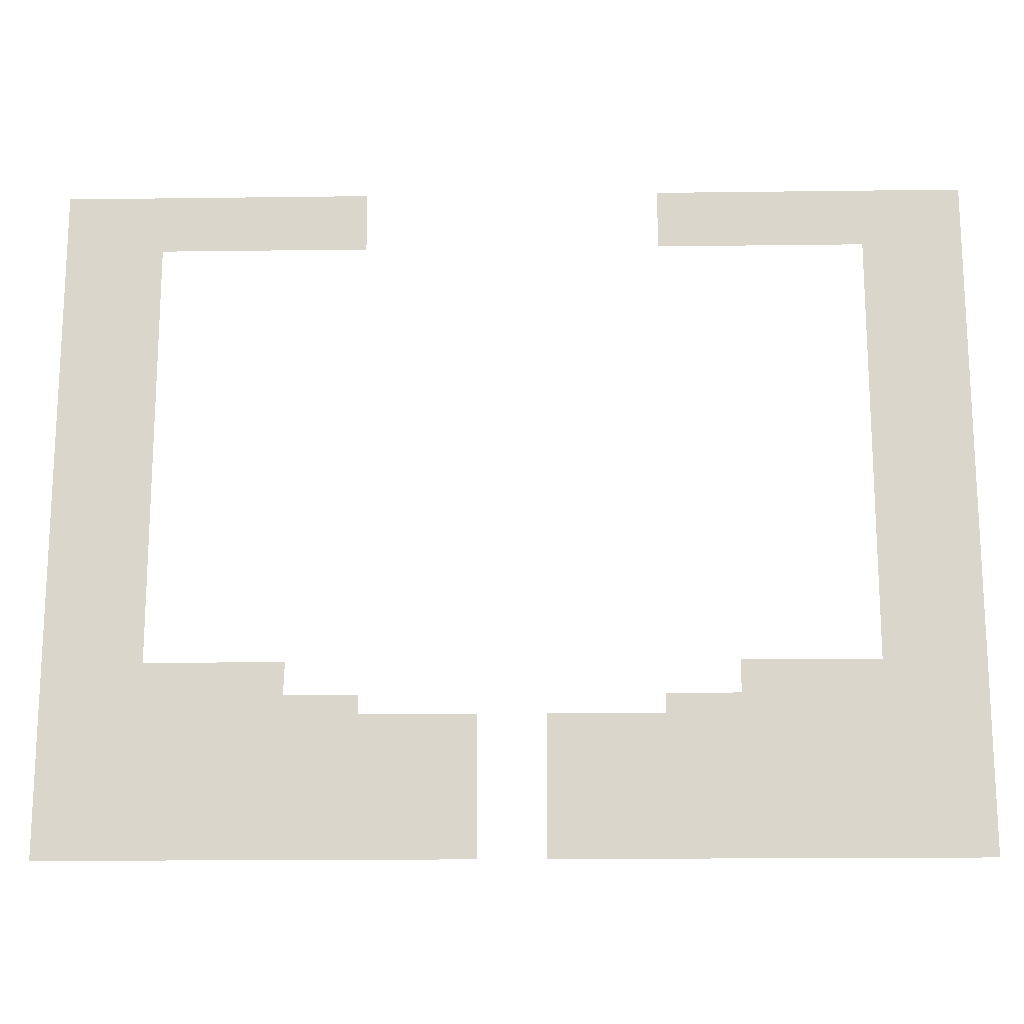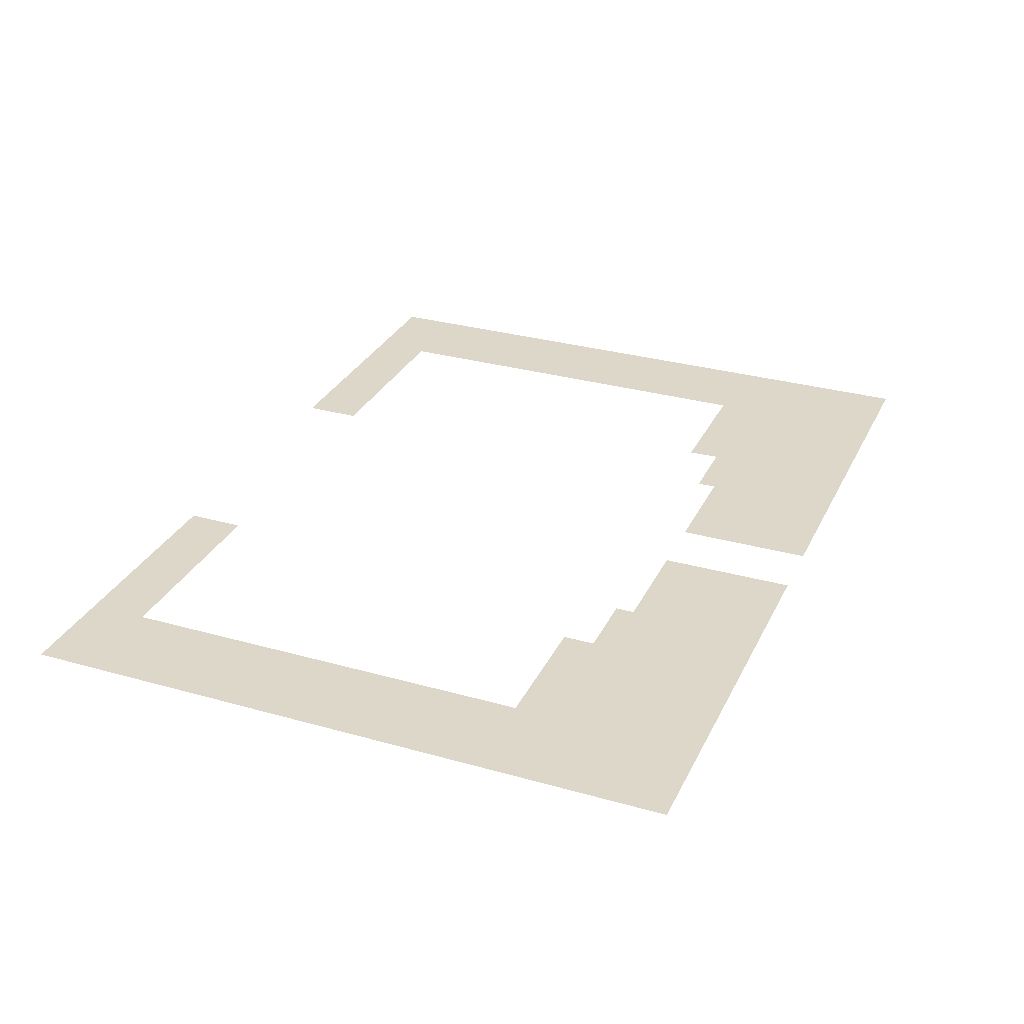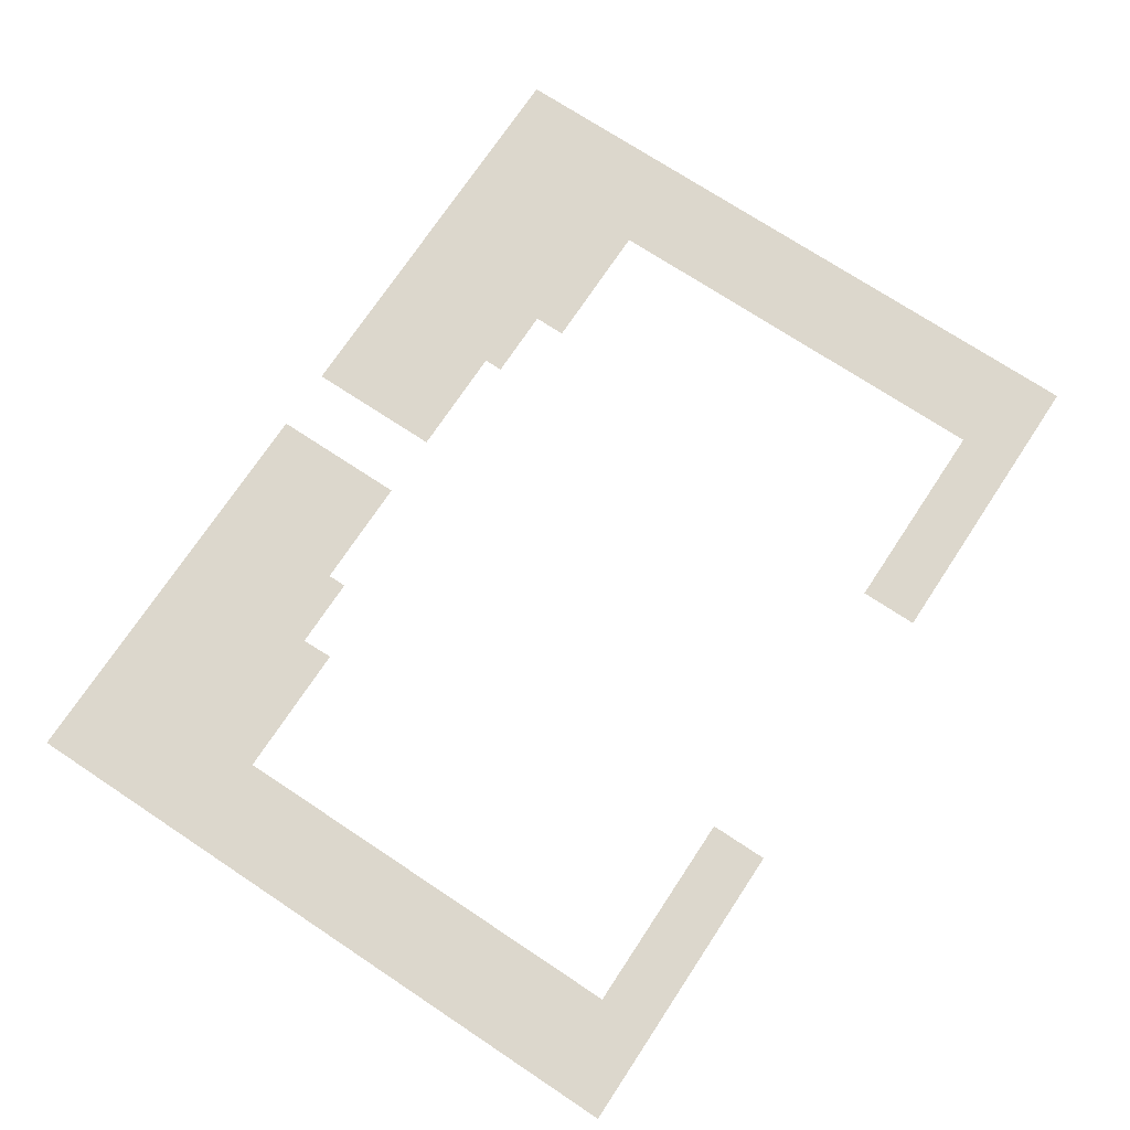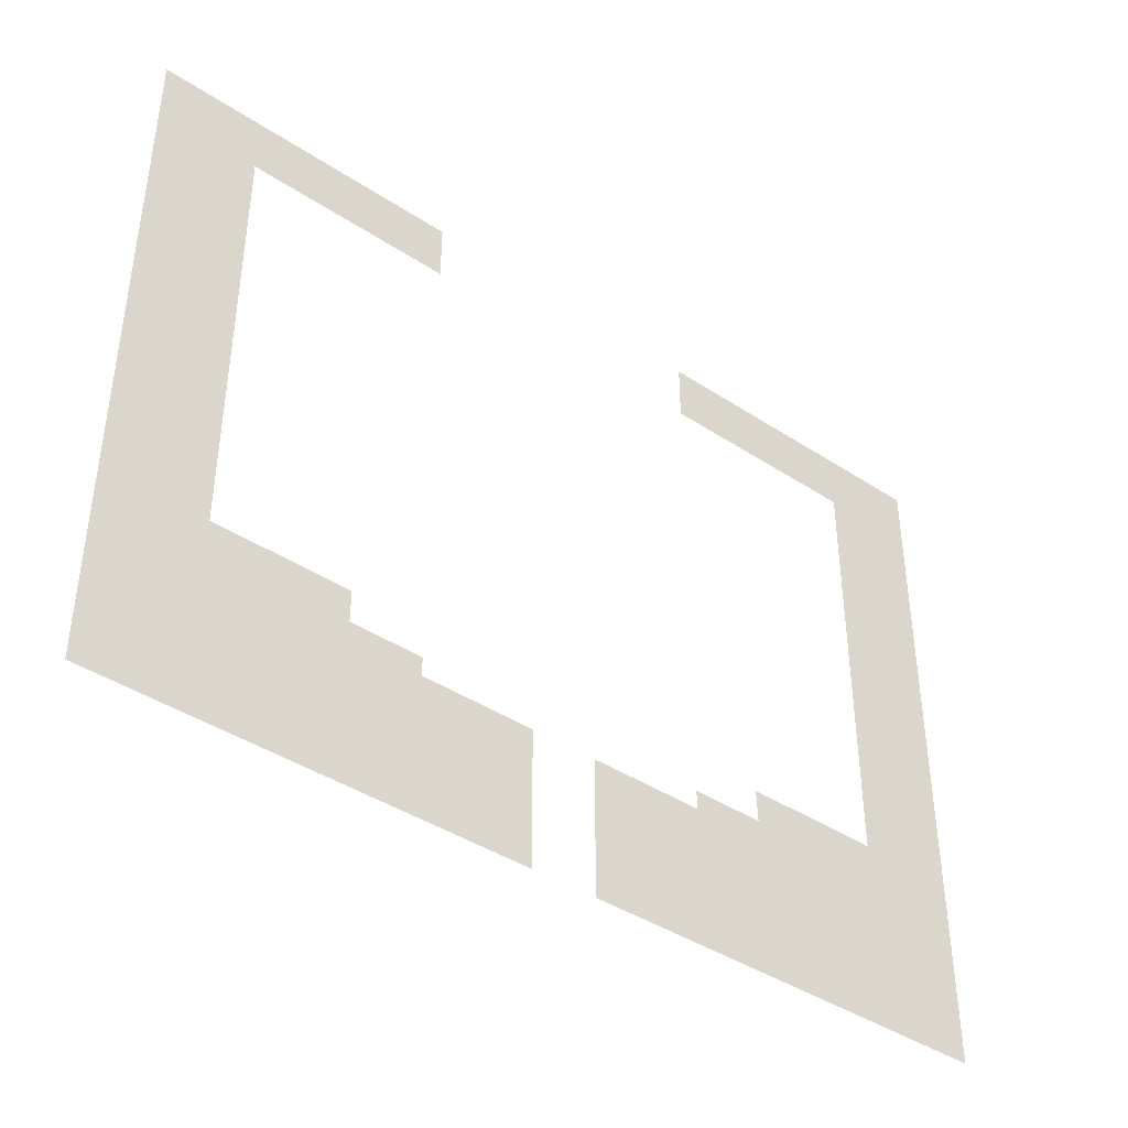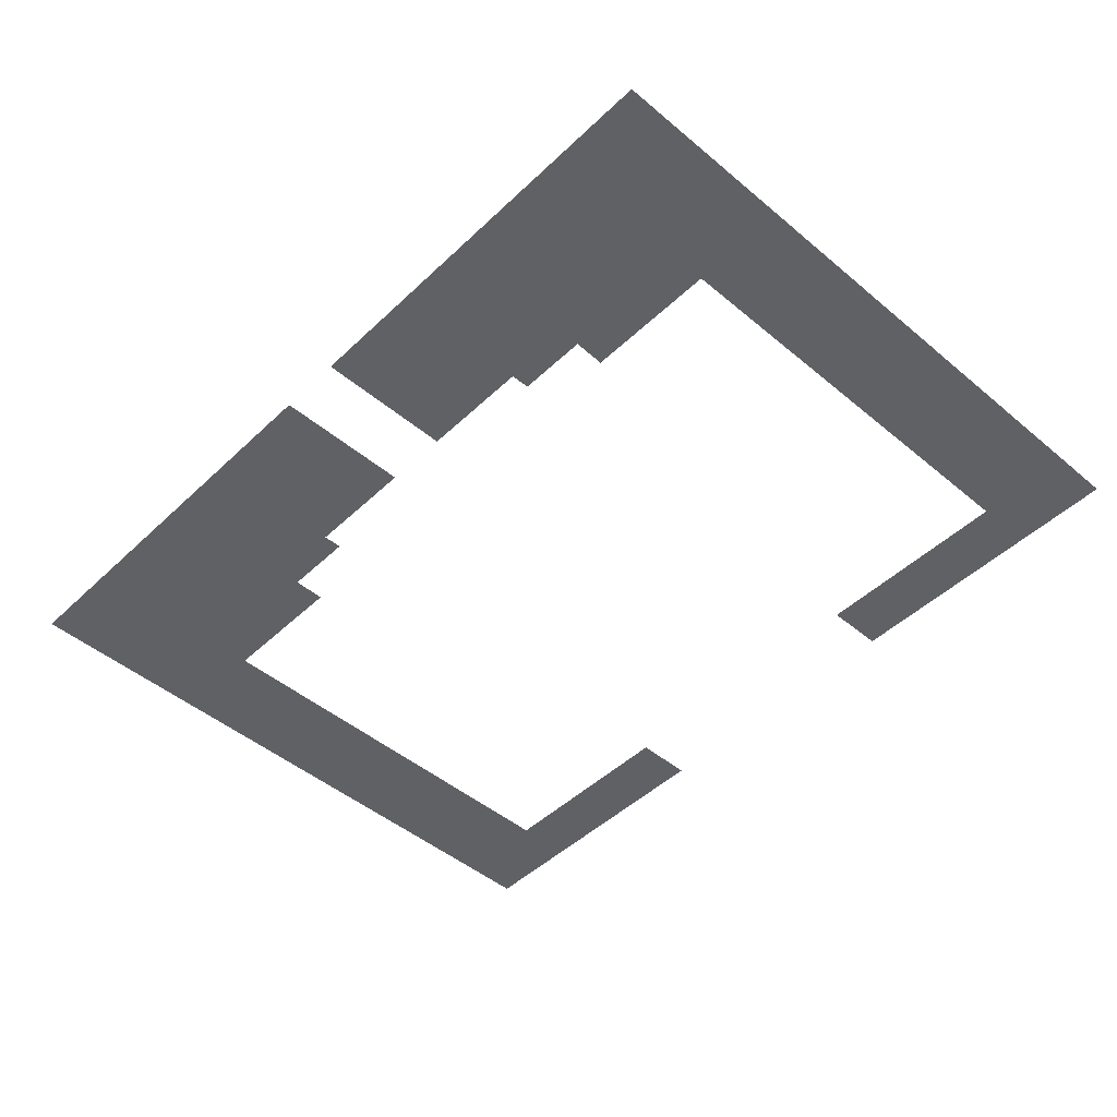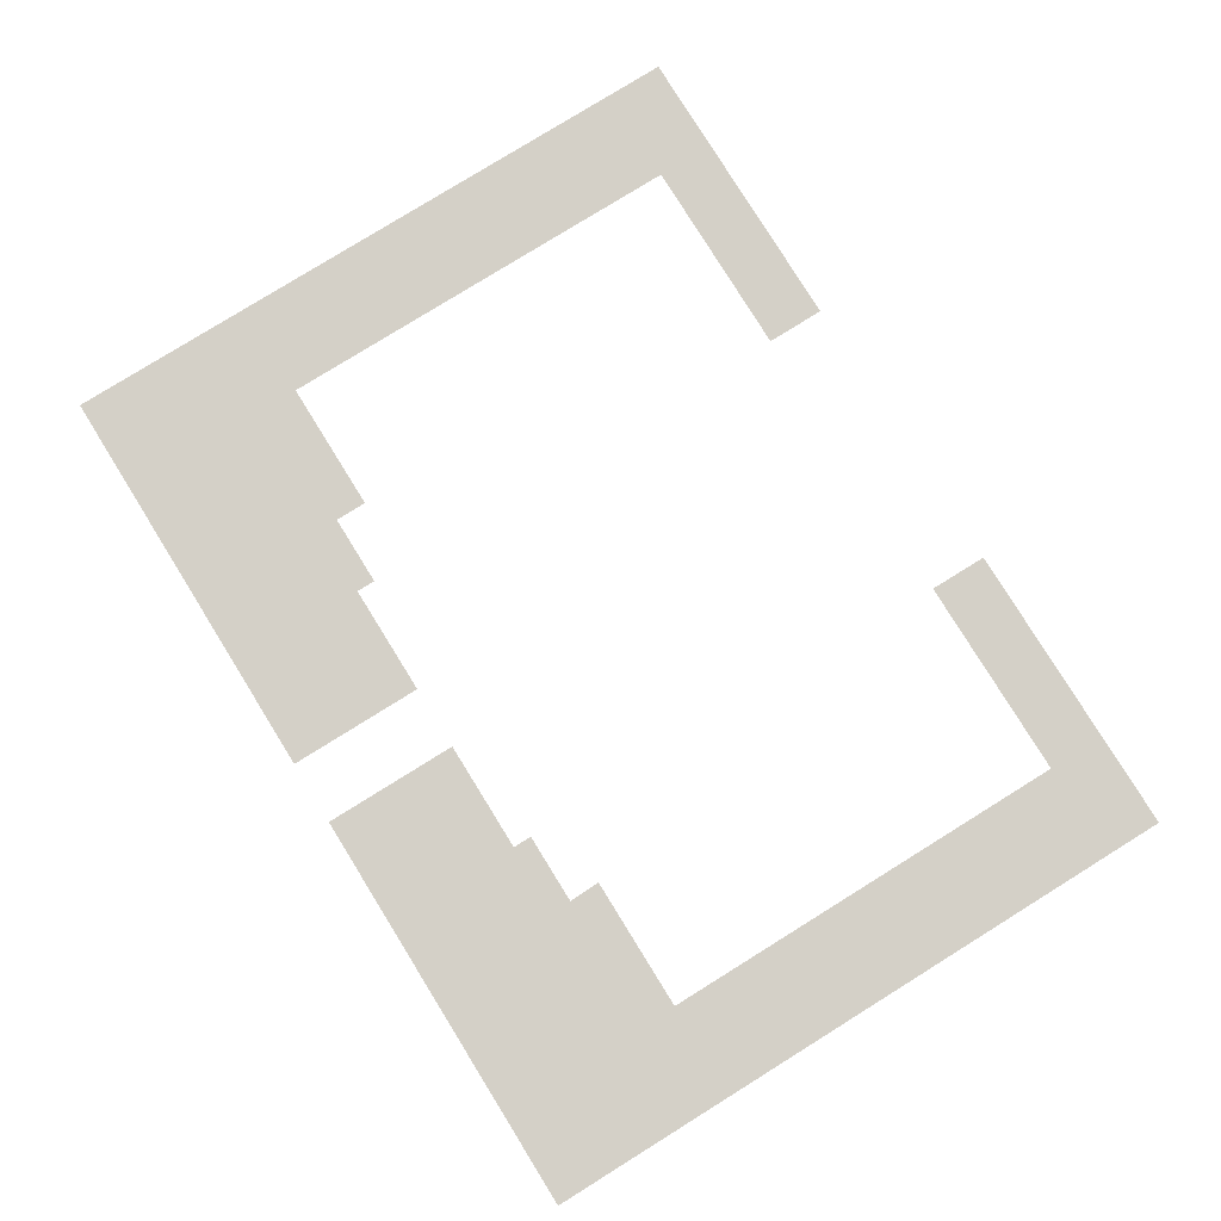
<metadata>
{"format":"obj","ext":"obj","renderer":"f3d","projection":"perspective","resolution":1024,"background":"white","views":[{"elev":-16.8,"azim":-178.5,"up":"+Y"},{"elev":30.3,"azim":-67.7,"up":"+Z"},{"elev":72.9,"azim":123.5,"up":"+Z"},{"elev":-41.3,"azim":-38.6,"up":"+Y"},{"elev":-47.4,"azim":46.7,"up":"+Z"},{"elev":79.9,"azim":58.2,"up":"+Z"}]}
</metadata>
<code>
g white_house_main_grass002
v -5 -60 0
v -69 -60 0
v -22.34 -38.94 0
v -5.014 -38.94 0
v -33.29 -36.03 0
v -22.31 -36.03 0
v -53.83 -31.13 0
v -69 43.06 0
v -53.83 34.07 0
v -22.5 43.06 0
v -22.5 34.07 0
v -33.29 -31.13 0
v 22.5 43.06 0
v 54.08 34.07 0
v 22.5 34.07 0
v 69 43.06 0
v 54.08 -31.12 0
v 69 -60 0
v 33.36 -36.03 0
v 22.37 -38.94 0
v 22.37 -36.03 0
v 5 -38.94 0
v 5 -60 0
v 33.2 -31.12 0
g white_house_main_grass002_0
f 3 2 1
f 4 3 1
f 2 3 5
f 3 6 5
f 7 2 5
f 2 7 8
f 7 9 8
f 8 9 10
f 11 10 9
f 12 7 5
f 15 14 13
f 16 13 14
f 14 17 16
f 17 18 16
f 19 18 17
f 18 19 20
f 19 21 20
f 18 20 22
f 23 18 22
f 24 19 17

</code>
